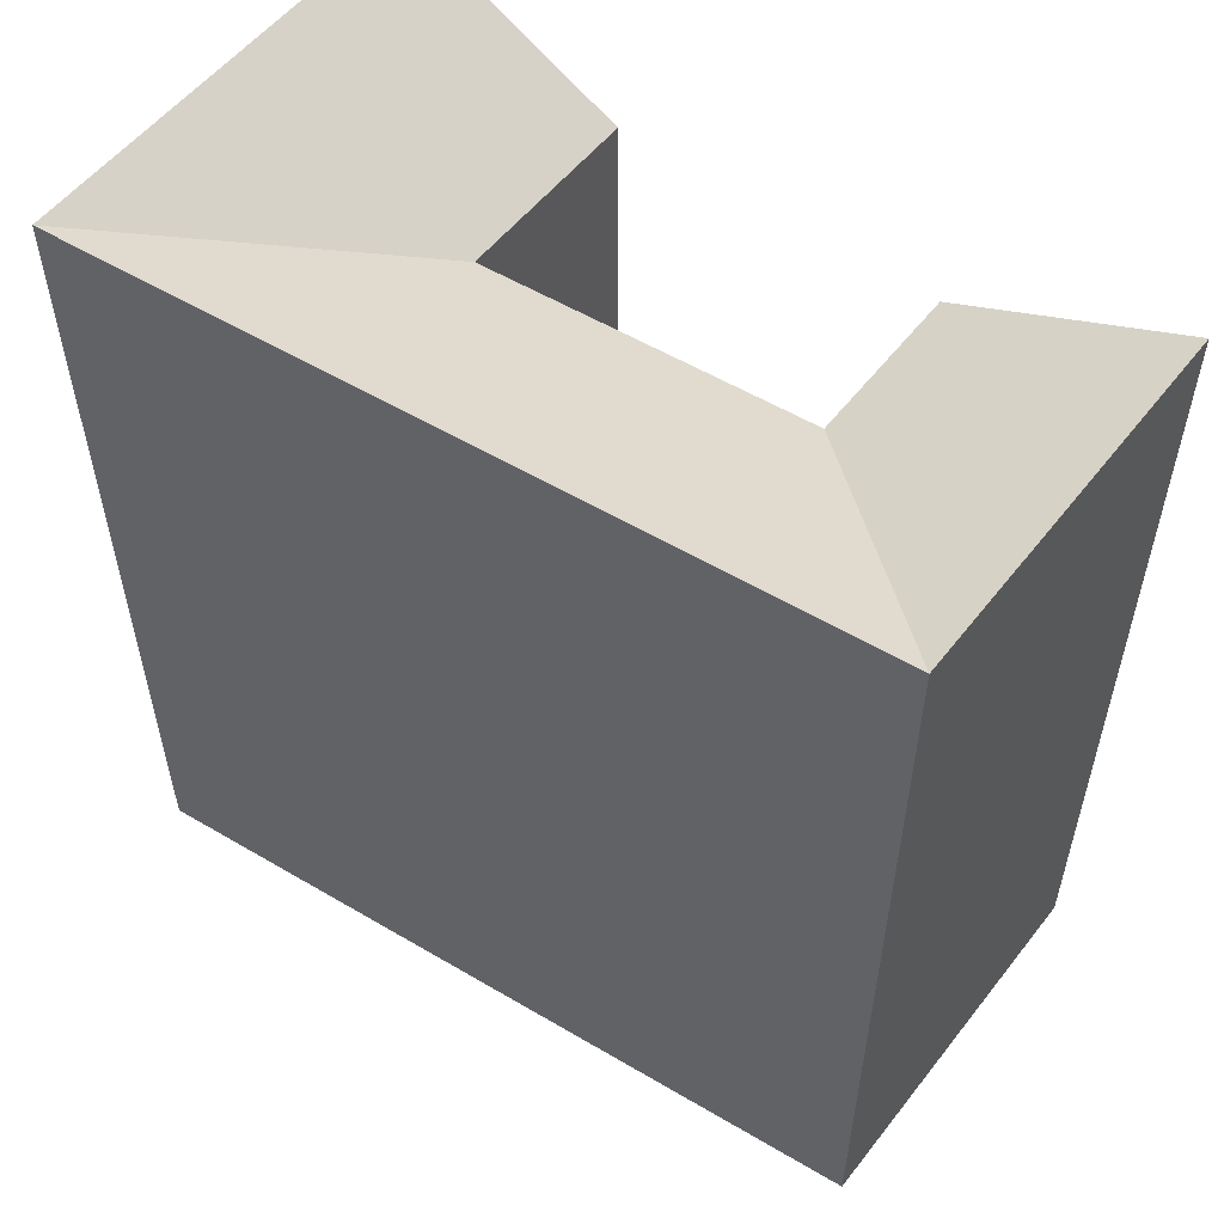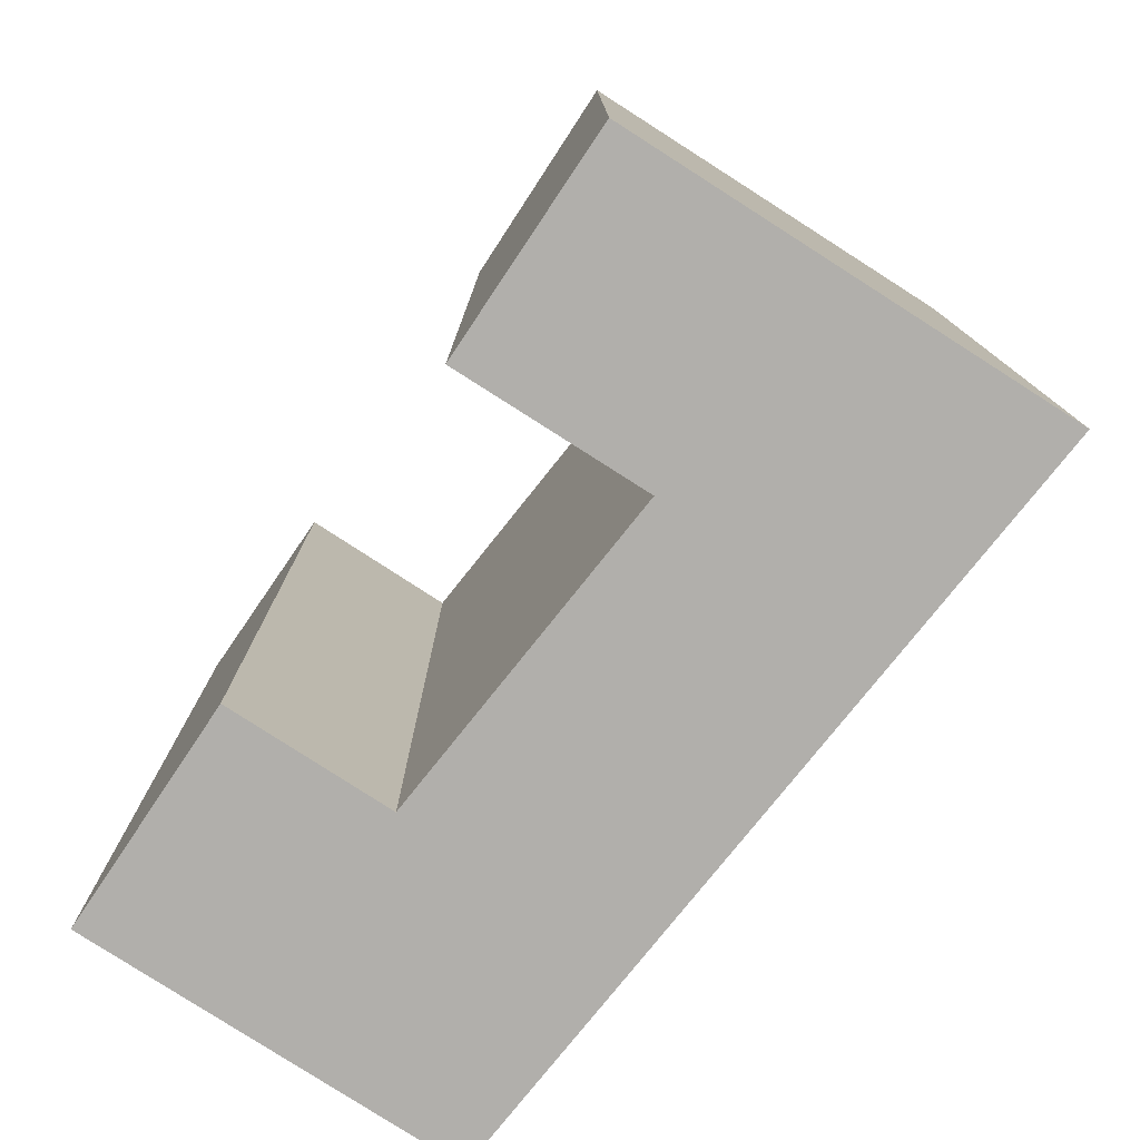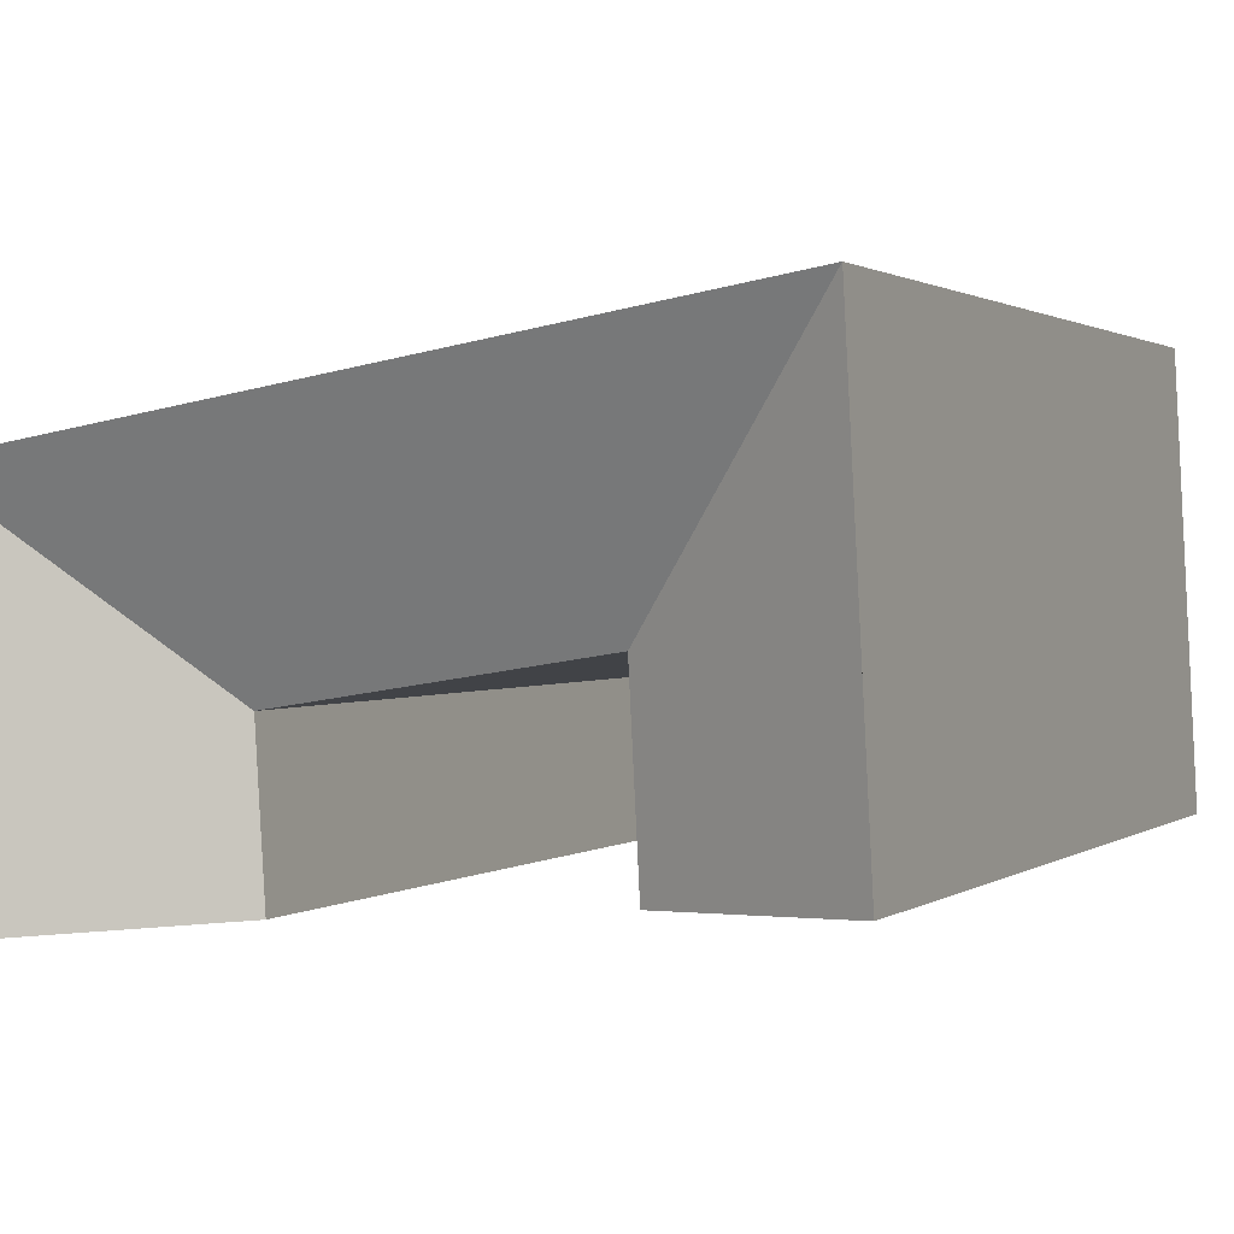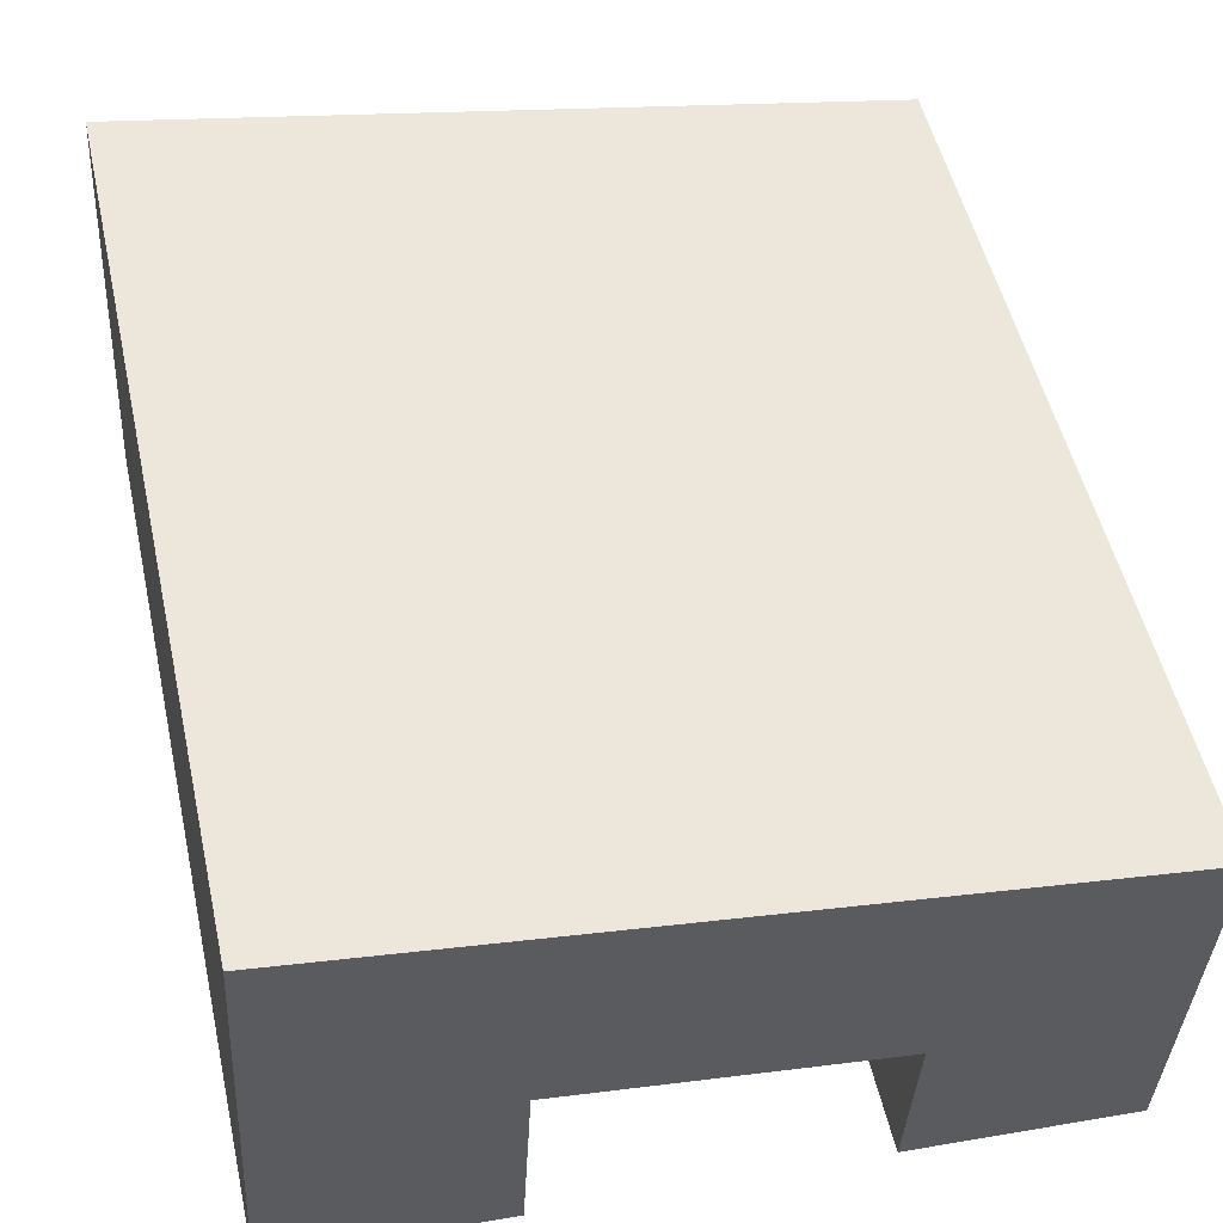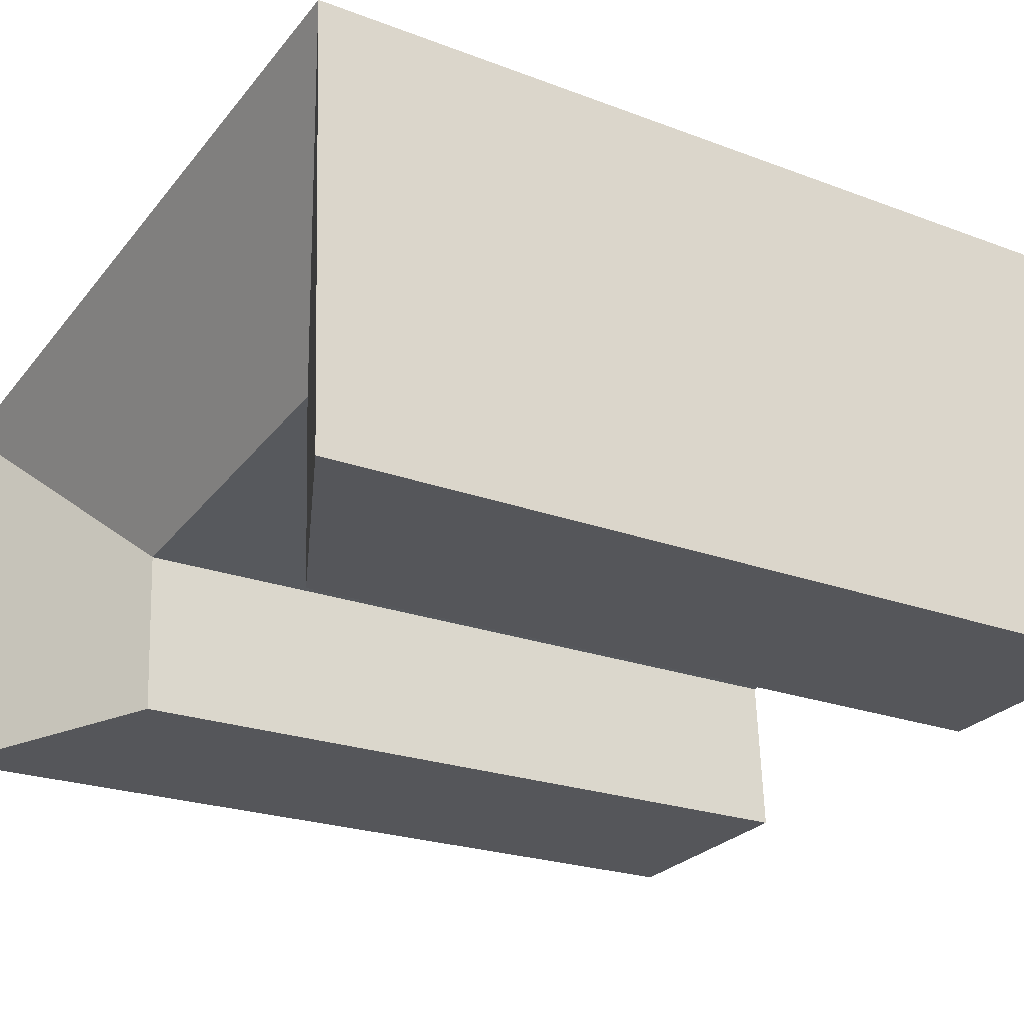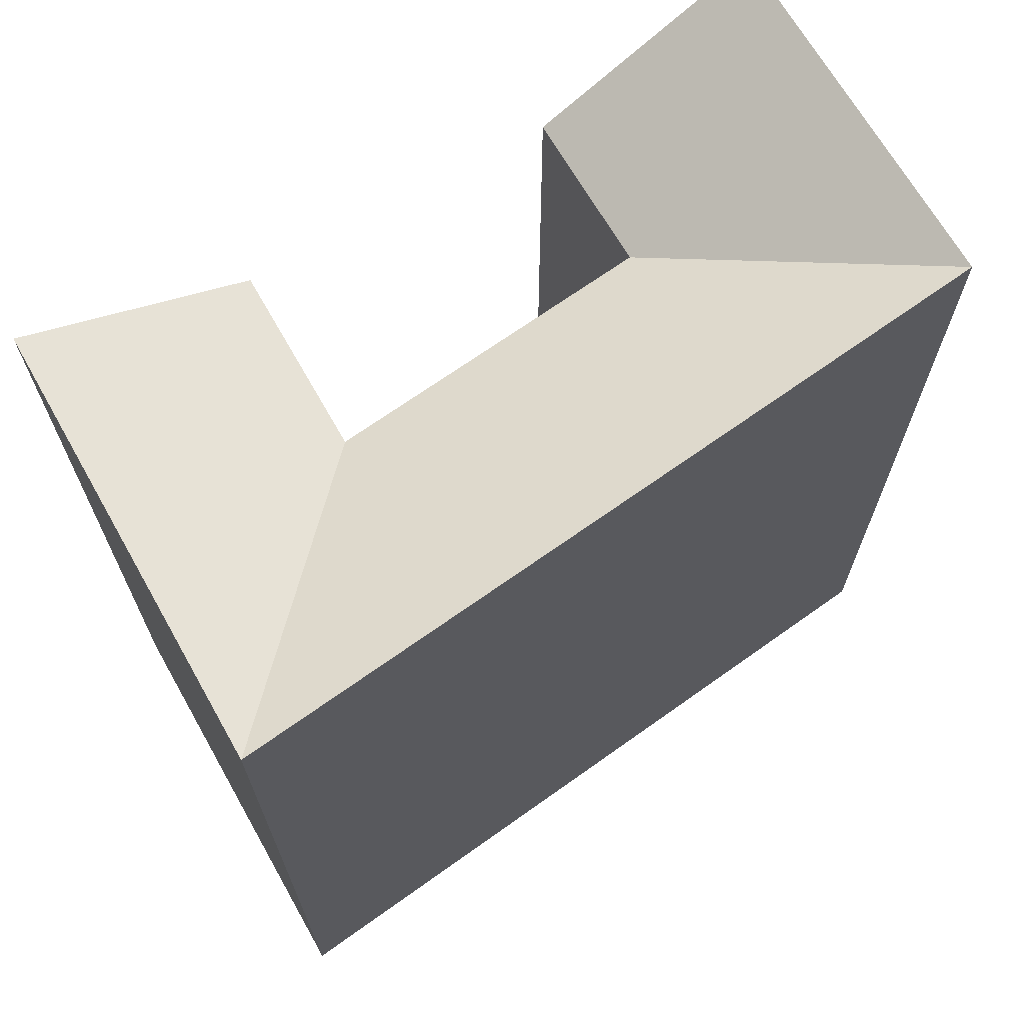
<metadata>
{"format":"obj","ext":"obj","renderer":"f3d","projection":"perspective","resolution":1024,"background":"white","views":[{"elev":55.6,"azim":40.9,"up":"+Y"},{"elev":-78.3,"azim":-119.5,"up":"+Y"},{"elev":1.2,"azim":-154.9,"up":"+Z"},{"elev":51.6,"azim":-12.6,"up":"+Z"},{"elev":-22.6,"azim":-123.1,"up":"+Z"},{"elev":69.0,"azim":-26.5,"up":"+Y"}]}
</metadata>
<code>
v  19.42 22.36 -1.462
v  19.65 -1.335e-16 2.18
v  19.42 8.946e-17 -1.461
v  20.01 -4.89e-16 7.986
v  19.65 22.36 2.18
v  20.01 22.36 7.985
v  14.39 22.36 8.882
v  6.203 22.36 10.19
v  0.5866 22.36 11.08
v  14.39 -5.439e-16 8.883
v  6.203 -6.238e-16 10.19
v  0.5862 -6.786e-16 11.08
v  0 0 0
v  0.2791 22.36 5.267
v  0.0004768 22.36 -0.0007081
v  0.2786 -3.226e-16 5.268
v  14.02 19.48 3.077
v  13.76 6.34e-17 -1.035
v  14.02 -1.884e-16 3.077
v  13.76 19.48 -1.036
v  5.641 2.599e-17 -0.4244
v  5.642 19.48 -0.425
v  5.896 19.48 4.372
v  5.895 -2.678e-16 4.373
g defaultobject
f 1 2 3
f 2 1 4
f 4 1 5
f 4 5 6
f 7 4 6
f 4 7 8
f 4 8 9
f 4 9 10
f 10 9 11
f 11 9 12
f 13 14 15
f 14 13 9
f 9 13 12
f 12 13 16
f 17 18 19
f 18 17 20
f 20 3 18
f 3 20 1
f 15 21 13
f 21 15 22
f 21 23 24
f 23 21 22
f 23 19 24
f 19 23 17
f 13 24 16
f 24 13 21
f 16 11 12
f 11 16 10
f 10 16 4
f 4 16 2
f 2 16 24
f 2 24 19
f 2 19 18
f 2 18 3
f 20 5 1
f 5 20 6
f 6 20 17
f 23 6 17
f 6 23 7
f 7 23 8
f 8 23 9
f 15 23 22
f 23 15 9
f 9 15 14

</code>
